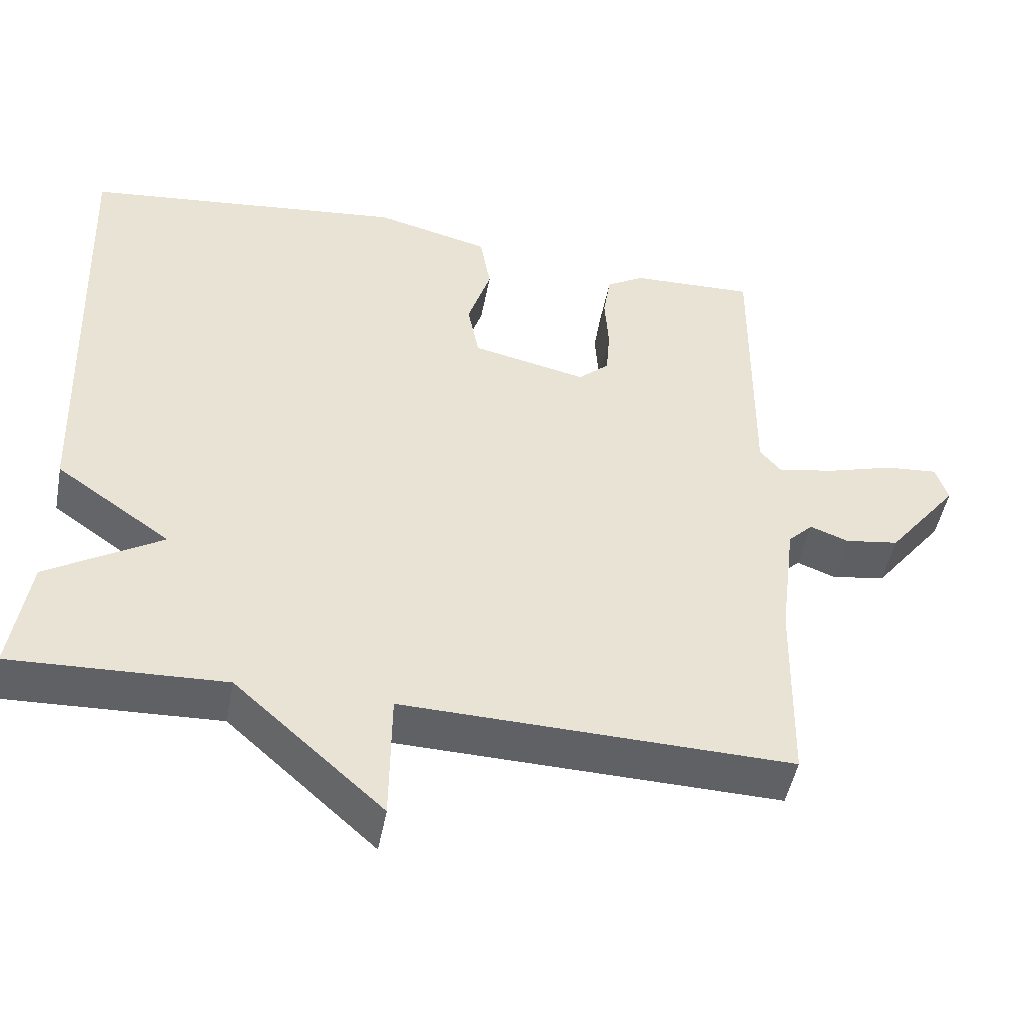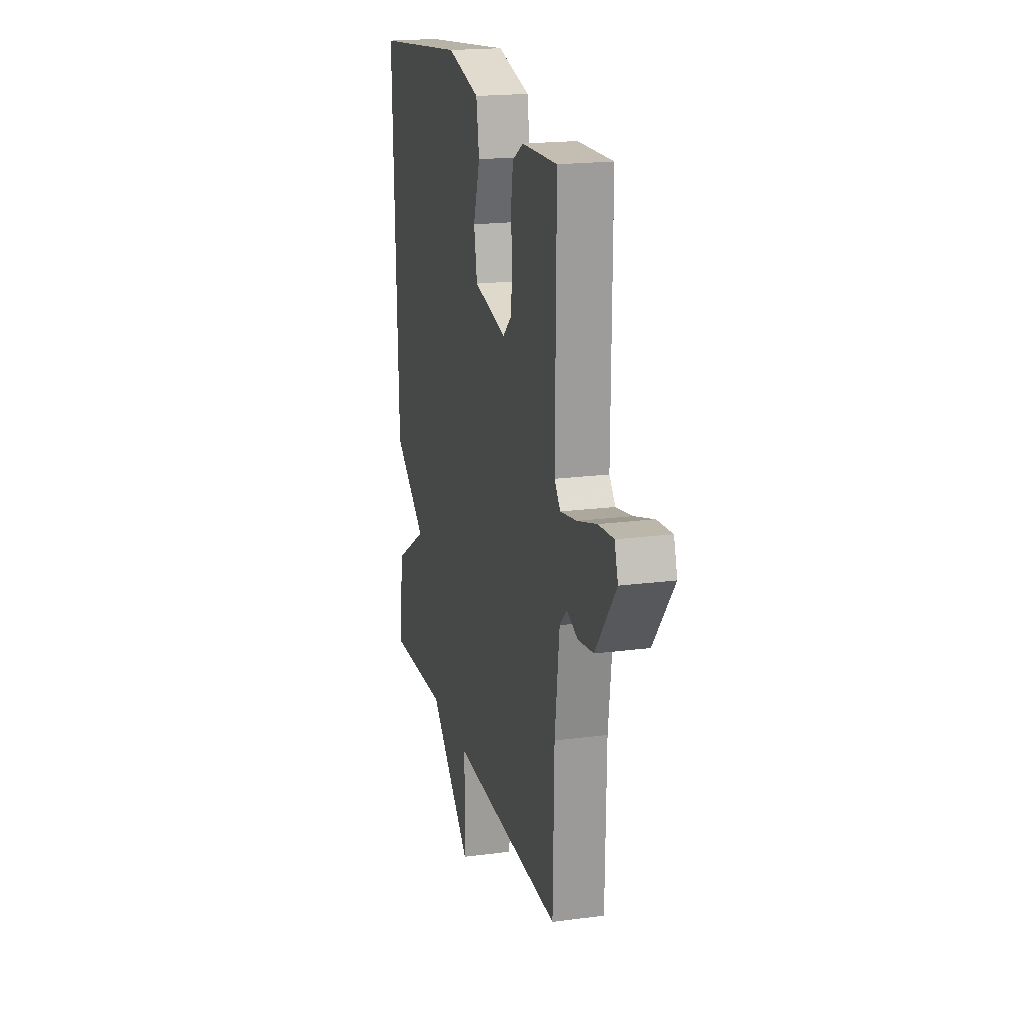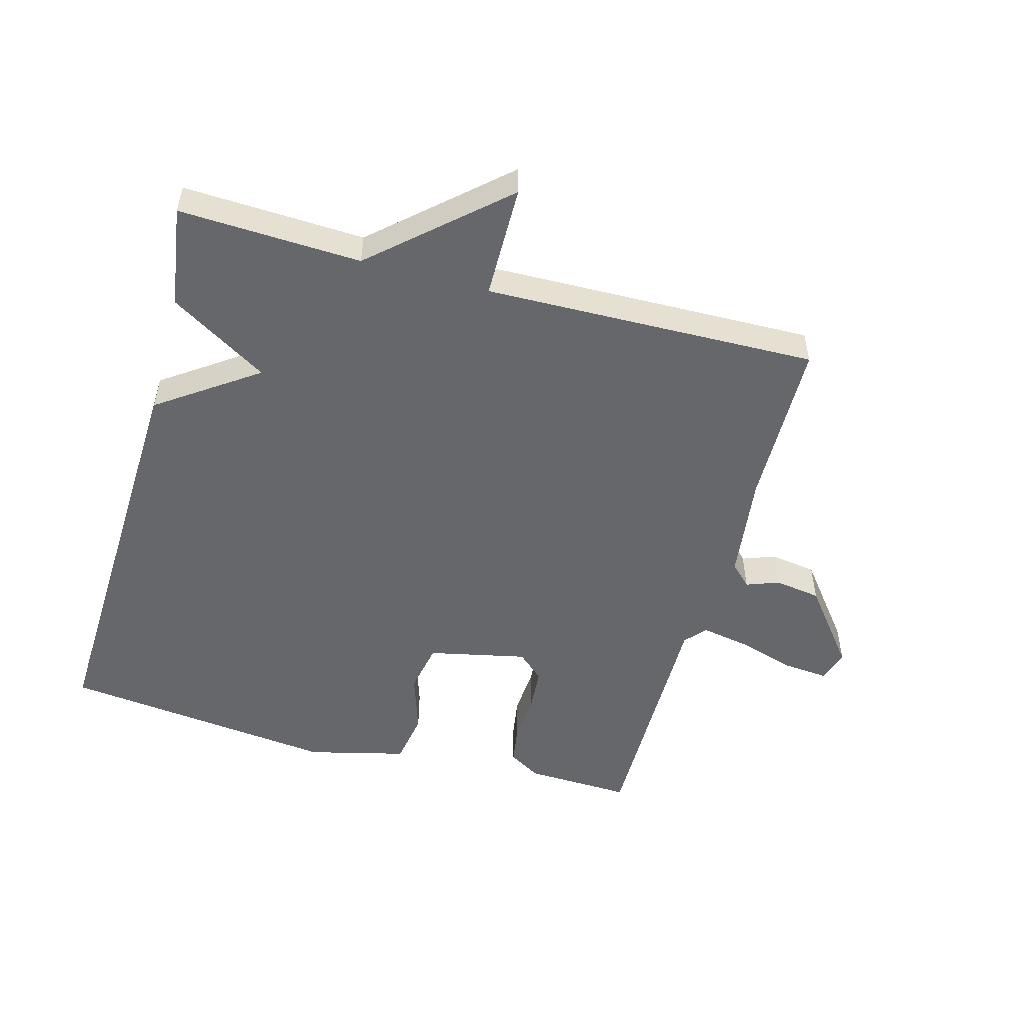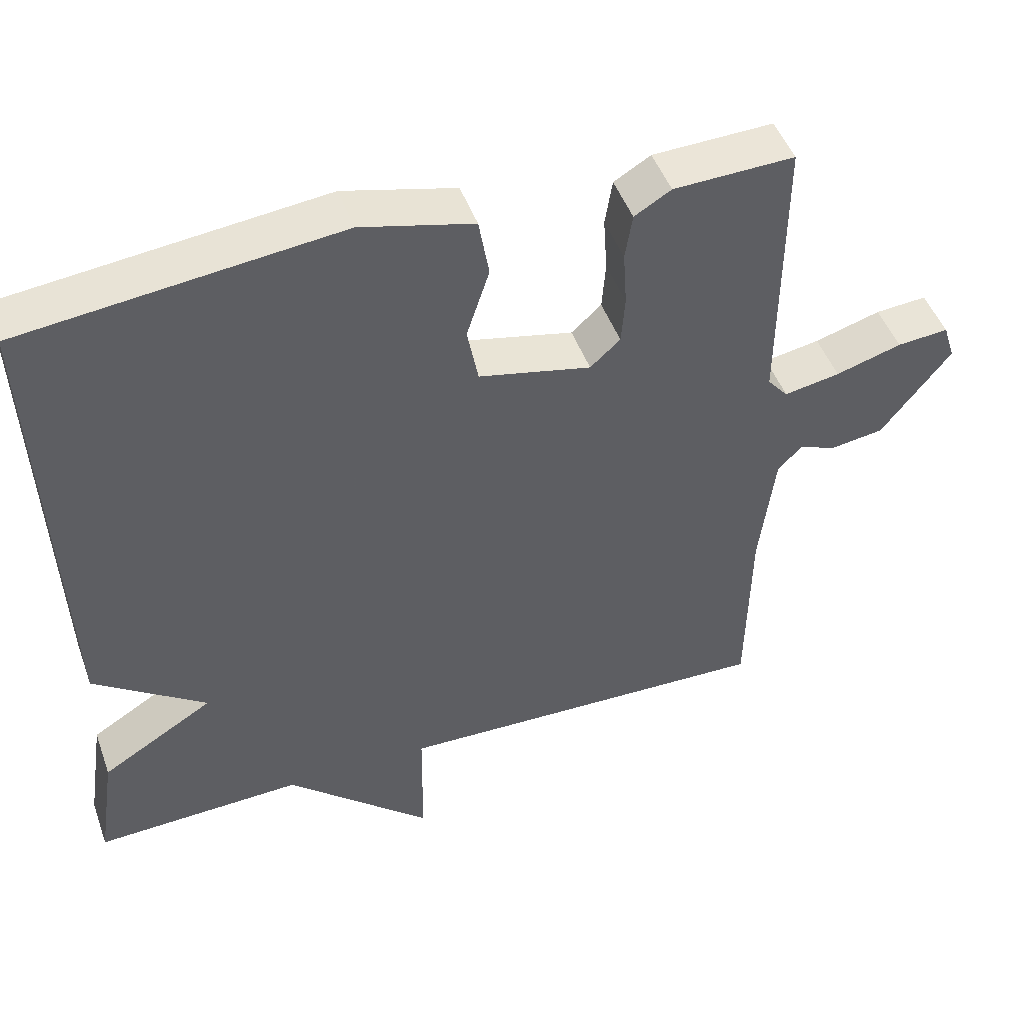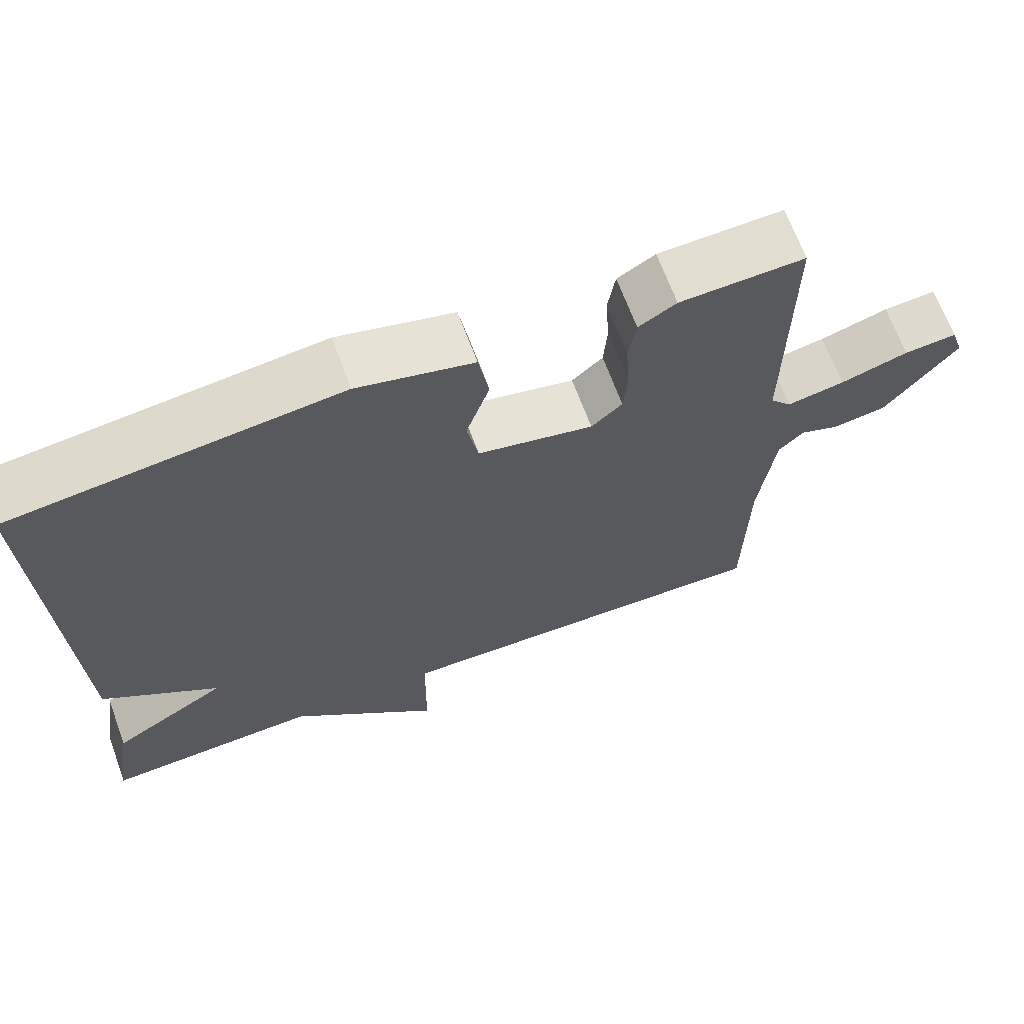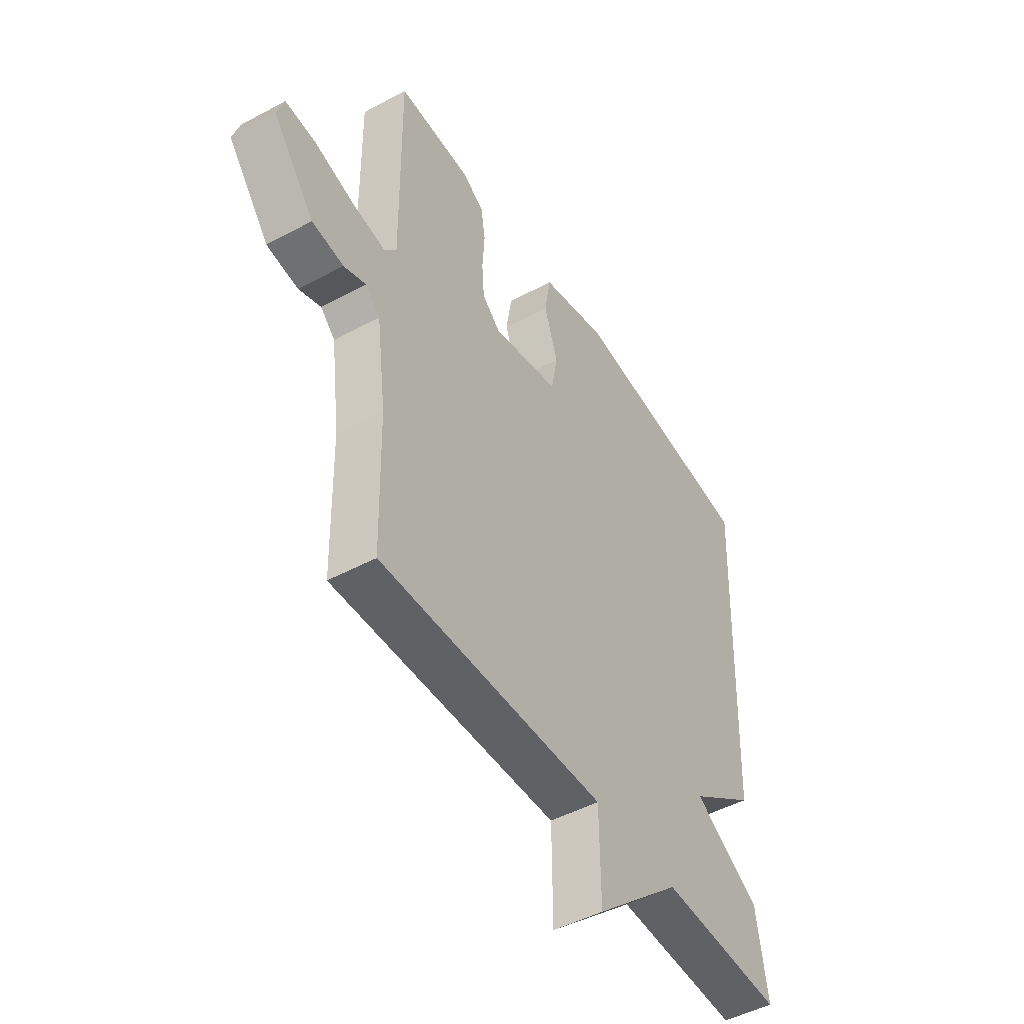
<metadata>
{"format":"obj","ext":"obj","renderer":"f3d","projection":"perspective","resolution":1024,"background":"white","views":[{"elev":-48.5,"azim":169.2,"up":"+Z"},{"elev":19.3,"azim":-103.9,"up":"+Z"},{"elev":-52.0,"azim":164.6,"up":"+Y"},{"elev":47.5,"azim":160.6,"up":"+Z"},{"elev":67.0,"azim":159.8,"up":"+Z"},{"elev":-47.9,"azim":-58.8,"up":"+Z"}]}
</metadata>
<code>
v -0.5 0.07 0.5
v -0.335 0.07 0.494
v -0.285 0.07 0.464
v -0.275 0.07 0.401
v -0.28 0.07 0.325
v -0.275 0.07 0.259
v -0.234 0.07 0.222
v -0.081 0.07 0.255
v -0.066 0.07 0.334
v -0.097 0.07 0.429
v -0.083 0.07 0.511
v 0.07 0.07 0.549
v 0.5 0.07 0.5
v 0.476 0.07 -0.141
v 0.323 0.07 -0.248
v 0.476 0.07 -0.341
v 0.5 0.07 -0.5
v 0.217 0.07 -0.488
v 0.019 0.07 -0.665
v 0.017 0.07 -0.488
v -0.5 0.07 -0.5
v -0.505 0.07 -0.238
v -0.526 0.07 -0.072
v -0.559 0.07 -0.039
v -0.61 0.07 -0.058
v -0.682 0.07 -0.047
v -0.777 0.07 0.074
v -0.761 0.07 0.124
v -0.691 0.07 0.118
v -0.601 0.07 0.091
v -0.525 0.07 0.077
v -0.497 0.07 0.11
v -0.5 0 0.5
v -0.335 0 0.494
v -0.285 0 0.464
v -0.275 0 0.401
v -0.28 0 0.325
v -0.275 0 0.259
v -0.234 0 0.222
v -0.081 0 0.255
v -0.066 0 0.334
v -0.097 0 0.429
v -0.083 0 0.511
v 0.07 0 0.549
v 0.5 0 0.5
v 0.476 0 -0.141
v 0.323 0 -0.248
v 0.476 0 -0.341
v 0.5 0 -0.5
v 0.217 0 -0.488
v 0.019 0 -0.665
v 0.017 0 -0.488
v -0.5 0 -0.5
v -0.505 0 -0.238
v -0.526 0 -0.072
v -0.559 0 -0.039
v -0.61 0 -0.058
v -0.682 0 -0.047
v -0.777 0 0.074
v -0.761 0 0.124
v -0.691 0 0.118
v -0.601 0 0.091
v -0.525 0 0.077
v -0.497 0 0.11
f 28 29 30
f 27 28 30
f 26 27 30
f 25 26 30
f 24 25 30
f 23 24 30 31
f 22 23 31 32
f 20 21 22 32
f 18 19 20
f 15 16 17 18
f 15 18 20 32
f 13 14 15
f 12 13 15
f 11 12 15
f 10 11 15
f 9 10 15
f 8 9 15
f 7 8 15 32
f 3 4 5
f 2 3 5
f 1 2 5
f 32 1 5
f 32 5 6
f 6 7 32
f 62 61 60
f 62 60 59
f 62 59 58
f 62 58 57
f 62 57 56
f 63 62 56 55
f 64 63 55 54
f 64 54 53 52
f 52 51 50
f 50 49 48 47
f 64 52 50 47
f 47 46 45
f 47 45 44
f 47 44 43
f 47 43 42
f 47 42 41
f 47 41 40
f 64 47 40 39
f 37 36 35
f 37 35 34
f 37 34 33
f 37 33 64
f 38 37 64
f 64 39 38
f 1 33 34 2
f 2 34 35 3
f 3 35 36 4
f 4 36 37 5
f 5 37 38 6
f 6 38 39 7
f 7 39 40 8
f 8 40 41 9
f 9 41 42 10
f 10 42 43 11
f 11 43 44 12
f 12 44 45 13
f 13 45 46 14
f 14 46 47 15
f 15 47 48 16
f 16 48 49 17
f 17 49 50 18
f 18 50 51 19
f 19 51 52 20
f 20 52 53 21
f 21 53 54 22
f 22 54 55 23
f 23 55 56 24
f 24 56 57 25
f 25 57 58 26
f 26 58 59 27
f 27 59 60 28
f 28 60 61 29
f 29 61 62 30
f 30 62 63 31
f 31 63 64 32
f 32 64 33 1

</code>
